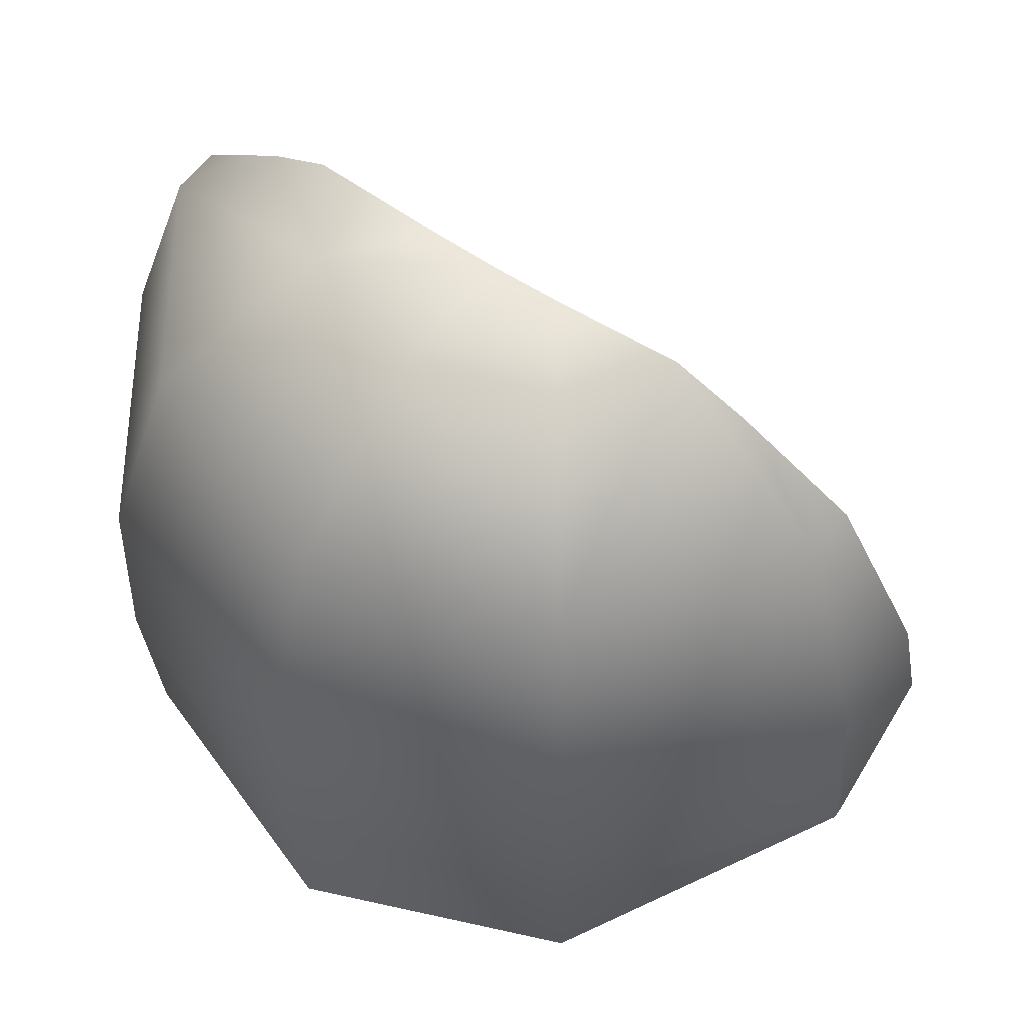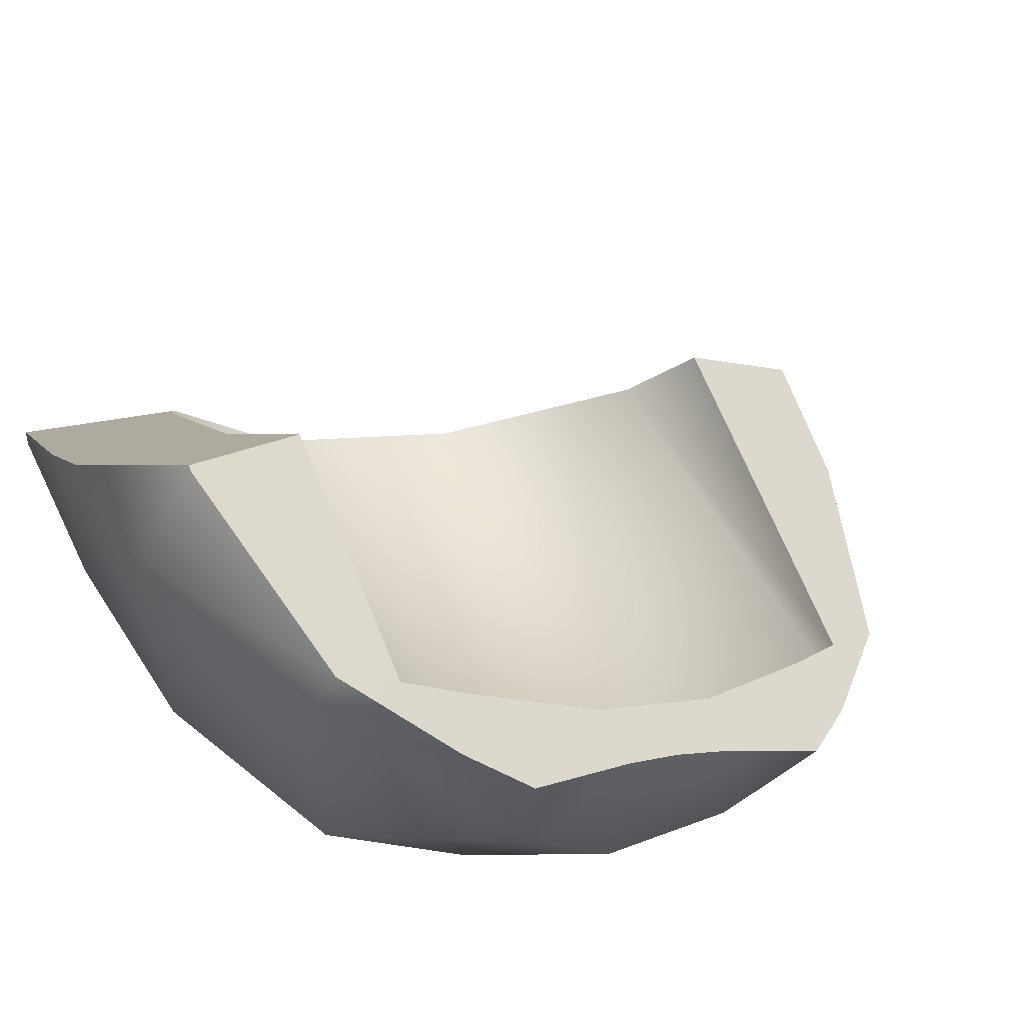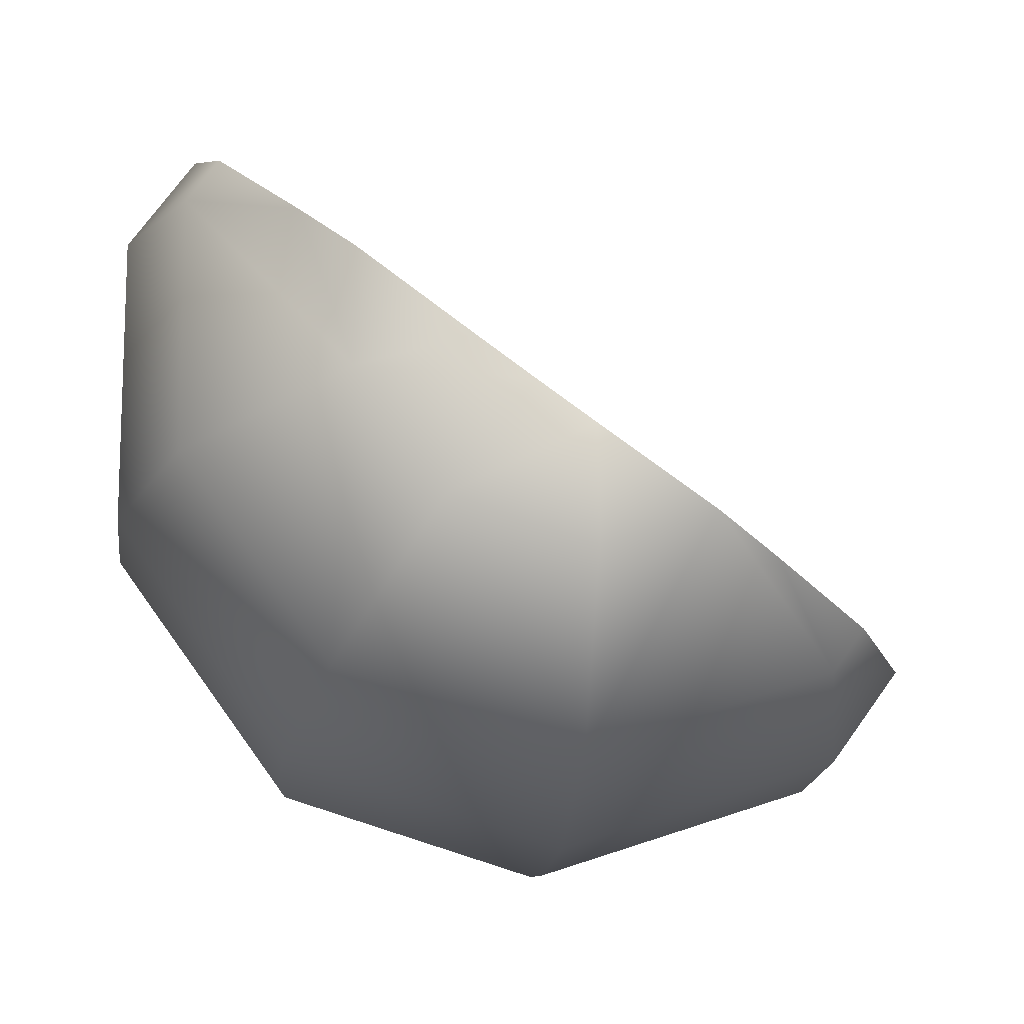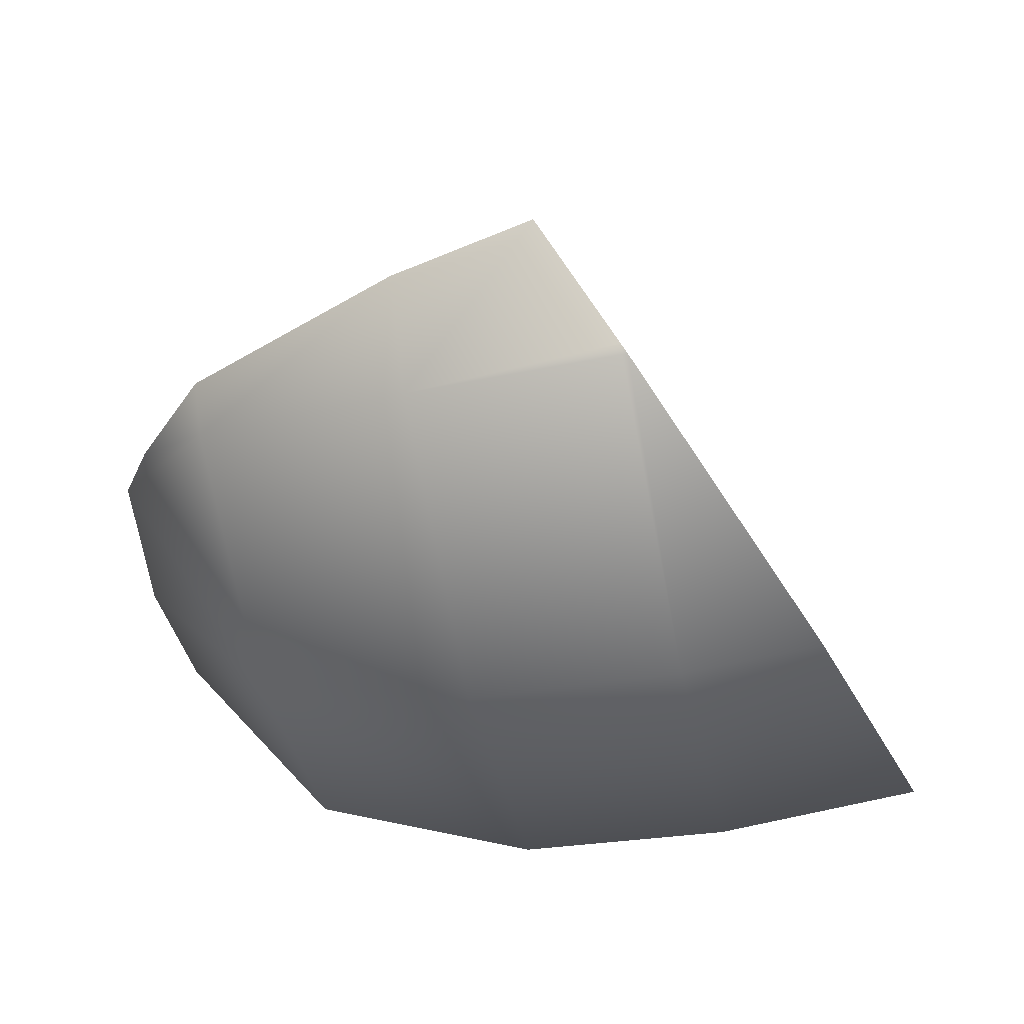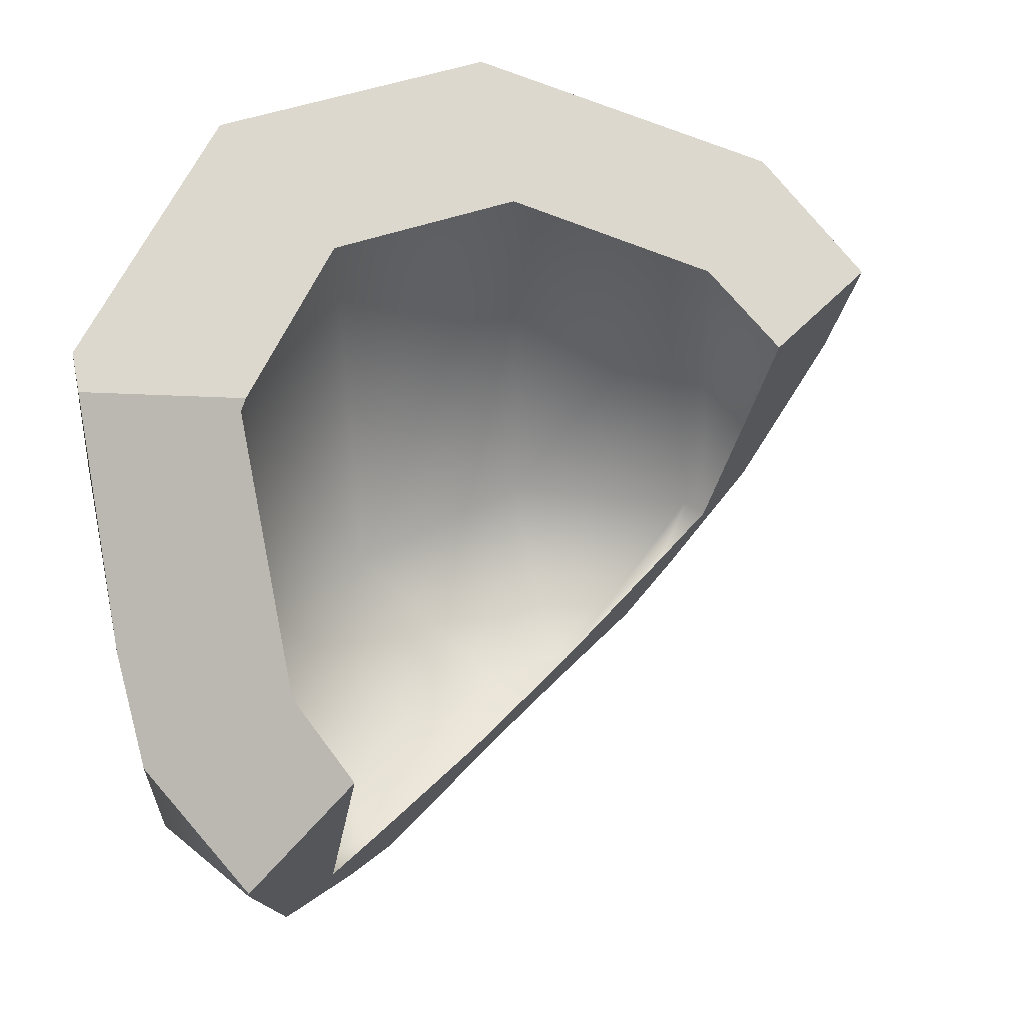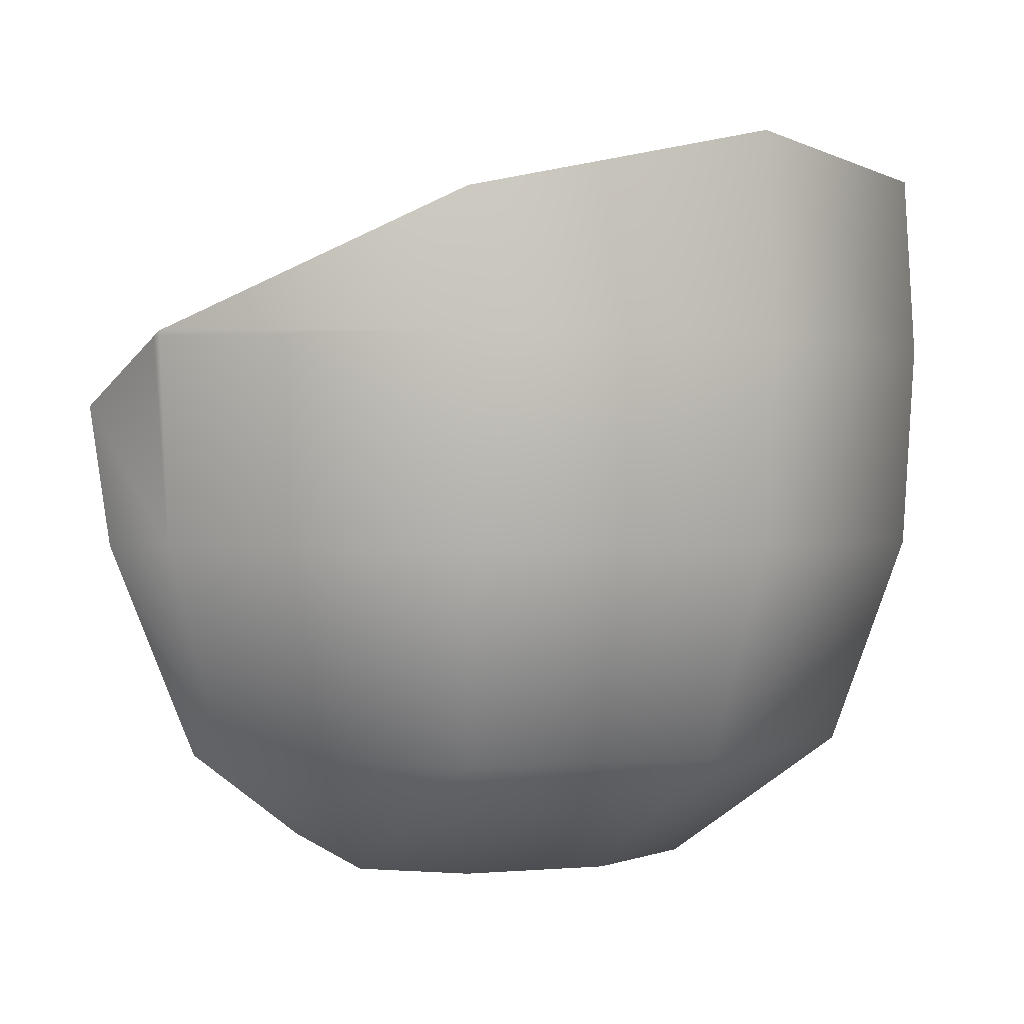
<metadata>
{"format":"obj","ext":"obj","renderer":"f3d","projection":"perspective","resolution":1024,"background":"white","views":[{"elev":-33.1,"azim":-179.0,"up":"+Y"},{"elev":57.5,"azim":151.1,"up":"+Y"},{"elev":-12.7,"azim":175.0,"up":"+Y"},{"elev":-54.6,"azim":-78.4,"up":"+Y"},{"elev":54.5,"azim":167.4,"up":"+Z"},{"elev":0.5,"azim":-1.3,"up":"+Z"}]}
</metadata>
<code>
g PotProjectileShatteredMesh_cell.002
v -0.6295 -0.3962 0.4065
v -0.64 -0.3825 0.3985
v -0.7623 -0.2048 0.2992
v 0.5788 0.3472 0.3985
v 0.5718 0.4793 0.2723
v 0.5611 0.4758 0.0809
v 0.4528 0.6248 0.0809
v 0.452 0.6271 0.0931
v 0.3994 0.5064 -0.2497
v 0.4483 0.4392 -0.2497
v 0.2739 0.3825 -0.3852
v 0.3639 0.4715 -0.288
v 0.1901 0.1224 -0.4503
v 0.1901 0.3058 -0.4503
v 0.01112 0.1806 -0.4306
v -0.07897 0.1161 -0.4267
v 0.05326 -0.06591 -0.4503
v -0.1682 0.05037 -0.4306
v -0.1682 -0.1379 -0.4503
v -0.3426 -0.08116 -0.4503
v -0.5981 -0.2181 -0.2497
v -0.6718 -0.226 -0.06142
v -0.7274 -0.2321 0.0809
v -0.5492 -0.2855 -0.2497
v -0.4413 -0.1371 -0.3853
v -0.3426 -0.08116 -0.4503
v -0.6188 -0.3815 0.0809
v -0.7623 -0.2048 0.2992
v -0.64 -0.3825 0.3985
v -0.1682 -0.4093 -0.2497
v -0.1682 -0.1379 -0.4503
v 0.05326 -0.06591 -0.4503
v -0.6298 -0.3966 0.3985
v -0.6295 -0.3962 0.4065
v 0.2128 -0.2855 -0.2497
v 0.1901 0.1224 -0.4503
v -0.1682 -0.5279 0.0809
v -0.1682 -0.5466 0.3985
v -0.1682 -0.5343 0.6079
v 0.4483 0.03855 -0.2497
v 0.4483 0.4392 -0.2497
v 0.2825 -0.3815 0.0809
v 0.2935 -0.3966 0.3985
v 0.2827 -0.3817 0.7114
v 0.5611 0.001911 0.0809
v 0.5611 0.4758 0.0809
v 0.5788 0.3472 0.3985
v 0.5788 -0.003857 0.3985
v 0.563 0.001276 0.6811
v 0.5788 0.3472 0.3985
v 0.5641 0.06085 0.662
v 0.2616 0.5018 0.1462
v 0.452 0.6271 0.0931
v 0.3341 0.402 0.2643
v 0.3341 0.07566 0.5704
v 0.5641 0.06085 0.662
v 0.3234 0.06088 0.5806
v 0.5718 0.4793 0.2723
v 0.5788 0.3472 0.3985
v 0.3234 0.06088 0.5806
v 0.5641 0.06085 0.662
v 0.563 0.001276 0.6811
v 0.2827 -0.3817 0.7114
v 0.1423 -0.1884 0.6008
v 0.03855 -0.2221 0.5767
v -0.571 -0.06114 0.3175
v -0.5487 -0.09189 0.1229
v -0.5039 -0.1535 -0.2654
v -0.4786 -0.1884 0.3902
v -0.4786 -0.1884 -0.2654
v -0.4066 -0.08935 -0.2924
v -0.1919 0.05516 -0.3396
v -0.1682 -0.2893 -0.2654
v -0.1682 -0.2893 0.5284
v -0.1682 0.04744 -0.3396
v -0.05565 0.084 -0.3396
v 0.1423 -0.1884 -0.2654
v 0.01388 0.1797 -0.3396
v 0.01388 0.2047 -0.3396
v 0.2178 0.3643 -0.2923
v 0.1423 -0.1884 0.6008
v 0.03855 -0.2221 0.5767
v 0.3234 0.06088 0.5806
v 0.3341 0.07566 -0.2654
v 0.3341 0.07566 0.5704
v 0.3341 0.402 -0.2654
v 0.3341 0.402 0.2643
v 0.3088 0.4369 -0.2654
v 0.2616 0.5018 0.1462
v 0.306 0.4407 -0.2414
v -0.7274 -0.2321 0.0809
v -0.6718 -0.226 -0.06142
v -0.5487 -0.09189 0.1229
v -0.7623 -0.2048 0.2992
v -0.571 -0.06114 0.3175
v 0.306 0.4407 -0.2414
v 0.3639 0.4715 -0.288
v 0.3994 0.5064 -0.2497
v 0.4528 0.6248 0.0809
v 0.2616 0.5018 0.1462
v 0.452 0.6271 0.0931
v -0.4413 -0.1371 -0.3853
v -0.3426 -0.08116 -0.4503
v -0.1682 0.05037 -0.4306
v -0.07897 0.1161 -0.4267
v 0.2739 0.3825 -0.3852
v 0.01112 0.1806 -0.4306
v 0.1901 0.3058 -0.4503
v -0.1919 0.05516 -0.3396
v 0.01388 0.2047 -0.3396
v -0.4066 -0.08935 -0.2924
v 0.3639 0.4715 -0.288
v 0.2178 0.3643 -0.2923
v 0.3088 0.4369 -0.2654
v 0.306 0.4407 -0.2414
v -0.5981 -0.2181 -0.2497
v -0.5039 -0.1535 -0.2654
v -0.5487 -0.09189 0.1229
v -0.6718 -0.226 -0.06142
v 0.03855 -0.2221 0.5767
v 0.2827 -0.3817 0.7114
v -0.1682 -0.5343 0.6079
v -0.1682 -0.2893 0.5284
v -0.4786 -0.1884 0.3902
v -0.6295 -0.3962 0.4065
v -0.571 -0.06114 0.3175
v -0.7623 -0.2048 0.2992
g PotProjectileShatteredMesh_cell.002_0
f 3 2 1
f 6 5 4
f 5 6 7
f 8 5 7
f 7 6 9
f 6 10 9
f 9 10 11
f 12 9 11
f 13 11 10
f 13 14 11
f 14 13 15
f 15 13 16
f 13 17 16
f 16 17 18
f 17 19 18
f 18 19 20
f 23 22 21
f 23 21 24
f 25 24 21
f 24 25 26
f 24 27 23
f 28 23 27
f 29 28 27
f 30 24 26
f 27 24 30
f 26 31 30
f 30 31 32
f 27 33 29
f 34 29 33
f 35 30 32
f 35 32 36
f 37 27 30
f 33 27 37
f 37 30 35
f 34 33 38
f 38 33 37
f 39 34 38
f 40 35 36
f 41 40 36
f 42 37 35
f 38 37 42
f 42 35 40
f 39 38 43
f 43 38 42
f 44 39 43
f 45 40 41
f 45 42 40
f 43 42 45
f 46 45 41
f 45 46 47
f 47 48 45
f 48 43 45
f 44 43 48
f 49 44 48
f 49 48 50
f 51 49 50
f 54 53 52
f 53 54 55
f 53 55 56
f 55 57 56
f 58 53 56
f 56 59 58
f 62 61 60
f 60 63 62
f 60 64 63
f 64 65 63
f 68 67 66
f 68 66 69
f 69 70 68
f 68 70 71
f 72 71 70
f 73 70 69
f 74 73 69
f 75 72 70
f 70 73 75
f 72 75 76
f 76 75 73
f 77 73 74
f 77 76 73
f 72 76 78
f 78 76 77
f 78 79 72
f 80 79 78
f 74 81 77
f 74 82 81
f 77 81 83
f 84 78 77
f 83 84 77
f 80 78 84
f 83 85 84
f 84 86 80
f 86 84 85
f 87 86 85
f 88 80 86
f 86 87 89
f 89 88 86
f 89 90 88
f 93 92 91
f 91 94 93
f 94 95 93
f 98 97 96
f 96 99 98
f 96 100 99
f 100 101 99
f 104 103 102
f 102 105 104
f 105 102 106
f 107 105 106
f 106 108 107
f 102 109 106
f 106 109 110
f 102 111 109
f 110 112 106
f 110 113 112
f 113 114 112
f 114 115 112
f 102 116 111
f 116 117 111
f 116 118 117
f 116 119 118
f 122 121 120
f 120 123 122
f 123 124 122
f 124 125 122
f 124 126 125
f 126 127 125

</code>
